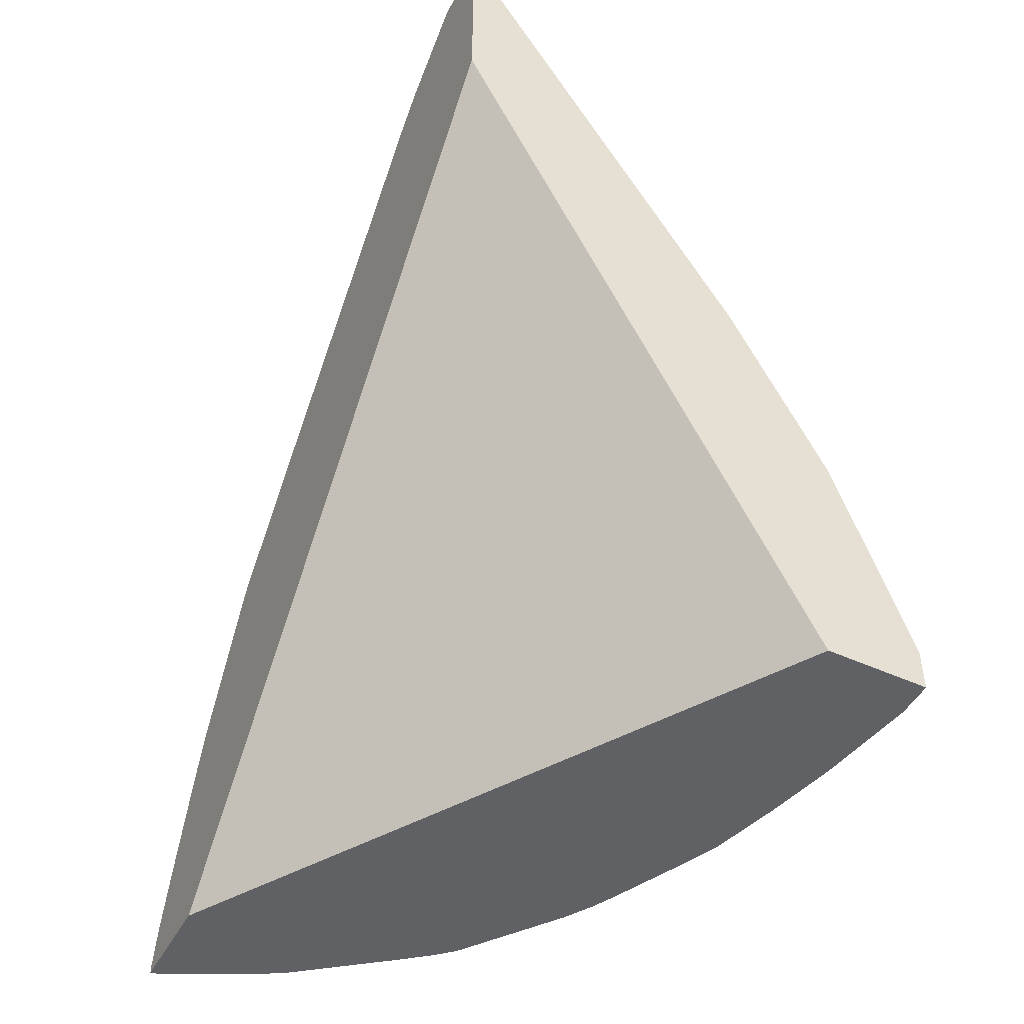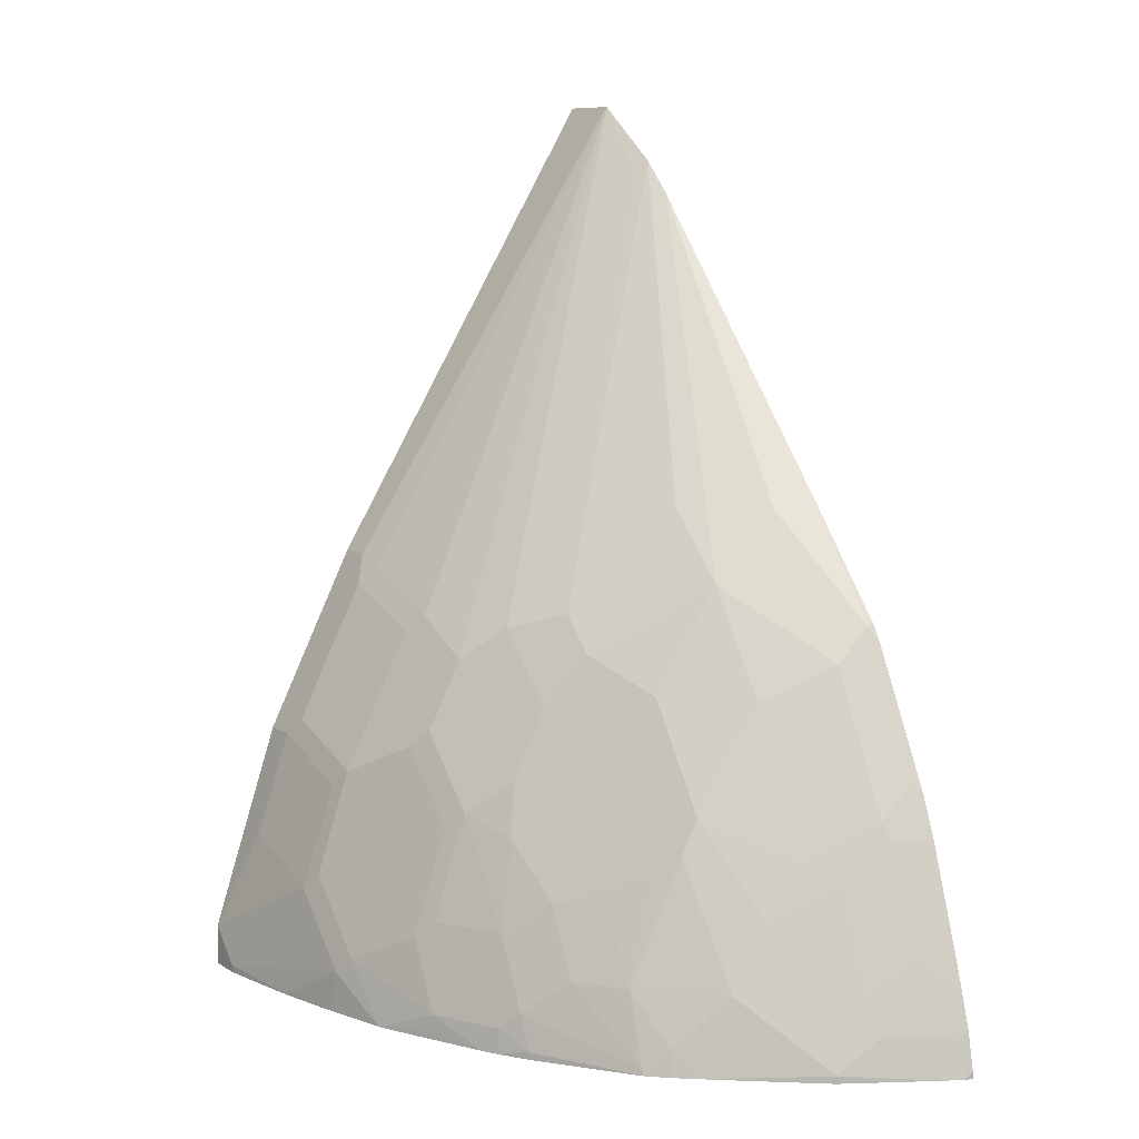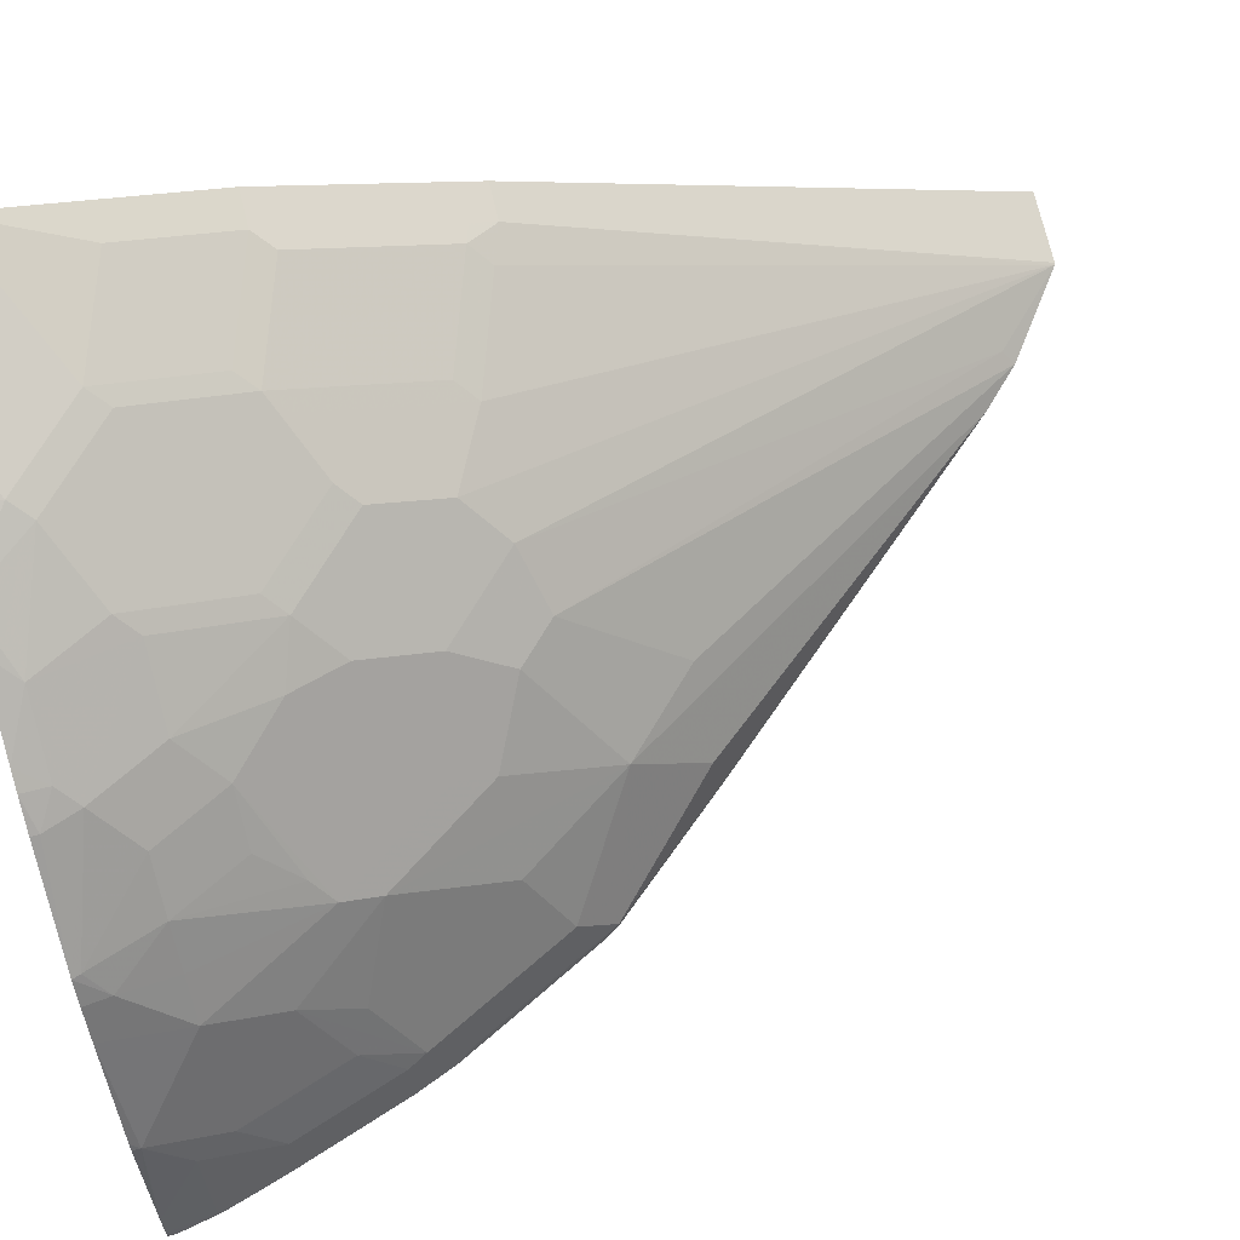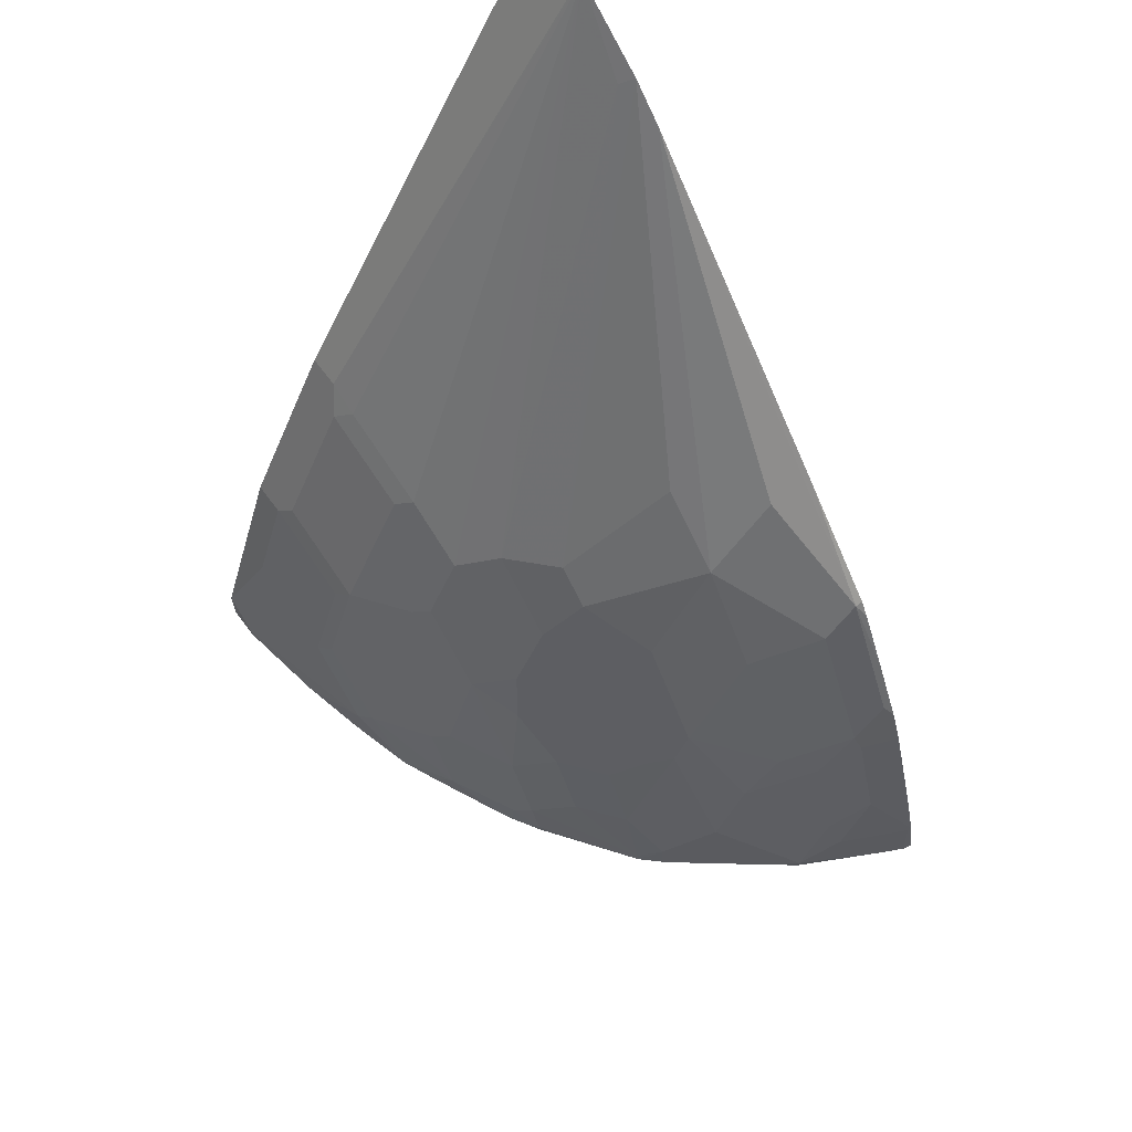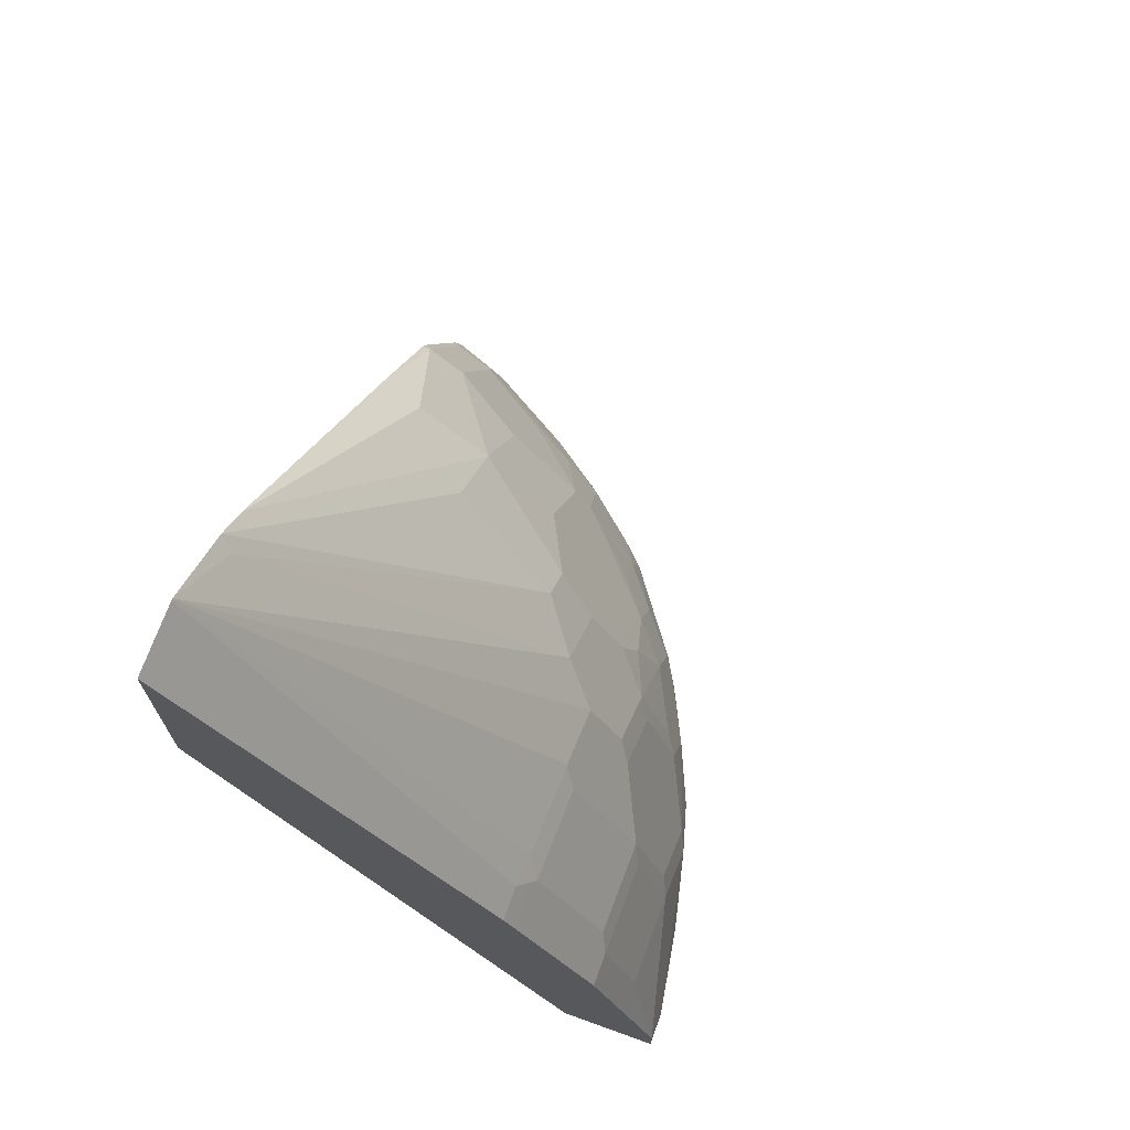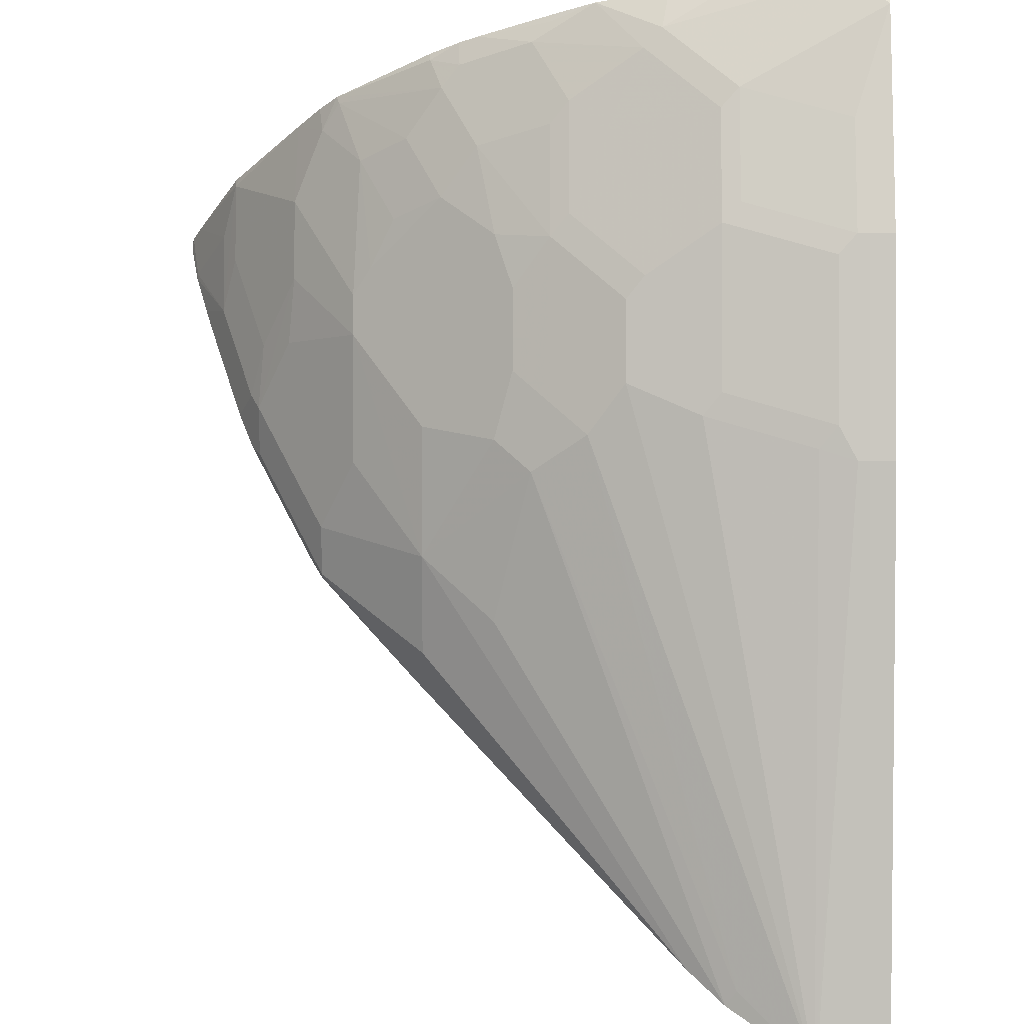
<metadata>
{"format":"obj","ext":"obj","renderer":"f3d","projection":"perspective","resolution":1024,"background":"white","views":[{"elev":-47.9,"azim":-117.2,"up":"+Y"},{"elev":8.9,"azim":57.5,"up":"+Y"},{"elev":74.9,"azim":76.2,"up":"+Z"},{"elev":66.0,"azim":53.2,"up":"+Y"},{"elev":70.9,"azim":-70.2,"up":"+Y"},{"elev":61.2,"azim":-179.8,"up":"+Z"}]}
</metadata>
<code>
v 0.4126 -0.2686 0.1861
v 0.4115 -0.2728 0.1909
v 0.4126 -0.2728 0.1861
v 0.408 -0.2456 0.1861
v 0.4075 -0.2476 0.1883
v 0.4062 -0.2728 0.2016
v 0.3516 -0.2728 0.1861
v 0.4008 -0.2214 0.1861
v 0.3869 -0.2063 0.2089
v 0.3869 -0.2476 0.2296
v 0.3783 -0.2682 0.2545
v 0.3932 -0.2728 0.2264
v 7.615e-05 -0.2728 0.3943
v 7.615e-05 0.1307 0.1926
v 7.615e-05 0.1437 0.1861
v 0.396 -0.2063 0.1861
v 0.3663 -0.1444 0.2089
v 0.3577 -0.165 0.2339
v 0.3783 -0.227 0.2339
v 0.3357 -0.2728 0.3091
v 0.3756 -0.2728 0.2581
v 0.3783 -0.2728 0.2545
v 0.3577 -0.2063 0.2545
v 0.337 -0.227 0.2958
v 7.615e-05 -0.2728 0.454
v 7.615e-05 0.2676 0.1861
v 0.3754 -0.1444 0.1861
v 0.3707 -0.1327 0.1861
v 0.3663 -0.1238 0.1883
v 0.3611 -0.1341 0.2115
v 0.337 -0.1857 0.2752
v 0.3217 -0.2728 0.3263
v 0.3198 -0.2579 0.325
v 0.3164 -0.227 0.3164
v 0.2992 -0.1547 0.3044
v 0.02067 -0.2728 0.454
v 7.615e-05 -0.2682 0.454
v 0.04022 0.2676 0.1861
v 7.615e-05 -0.01376 0.3577
v 0.3663 -0.1216 0.1861
v 0.3611 -0.1135 0.1909
v 0.2992 -0.1341 0.2941
v 0.3405 -0.1547 0.2528
v 0.3198 -0.05158 0.2115
v 0.311 -0.2728 0.3377
v 0.2958 -0.227 0.337
v 0.3095 -0.2682 0.3379
v 0.2476 -0.1857 0.3585
v 0.2889 -0.165 0.3173
v 0.2579 -0.09284 0.3044
v 0.2476 -0.1032 0.3173
v 0.07797 -0.2728 0.4445
v 0.02067 -0.2682 0.454
v 7.615e-05 -0.2476 0.4539
v 0.04131 0.2673 0.1861
v 0.02067 -0.01376 0.3577
v 7.615e-05 -0.02746 0.3645
v 0.3456 -0.0803 0.1861
v 0.3198 -0.03095 0.1909
v 0.2992 -0.07221 0.2528
v 0.2579 -0.01026 0.2528
v 0.2579 -0.07221 0.2941
v 0.2476 -0.2476 0.3792
v 0.2545 -0.2682 0.3783
v 0.2545 -0.2728 0.3783
v 0.2683 -0.227 0.3585
v 0.2751 -0.1857 0.337
v 0.227 -0.2063 0.3792
v 0.2064 -0.1238 0.3585
v 0.2167 -0.1547 0.3663
v 0.2167 -0.05158 0.3147
v 0.1192 -0.2728 0.435
v 0.1239 -0.2476 0.4333
v 0.08258 -0.2063 0.4333
v 0.02067 -0.1857 0.4333
v 7.615e-05 -0.1857 0.4333
v 0.08258 0.227 0.1935
v 0.08847 0.2329 0.1861
v 0.04131 -0.02063 0.3585
v 0.1032 -0.04126 0.3585
v 0.1445 -0.06189 0.3585
v 0.1651 -0.04126 0.3379
v 0.02067 -0.02751 0.3646
v 0.03097 -0.03095 0.3663
v 7.615e-05 -0.06872 0.3852
v 0.3259 -0.04126 0.1861
v 0.3198 -0.03095 0.1861
v 0.263 0.03602 0.1861
v 0.1091 0.2122 0.1861
v 0.2579 0.03094 0.2115
v 0.1961 -0.03095 0.3147
v 0.2167 0.03094 0.2528
v 0.1858 -0.2063 0.3998
v 0.1961 -0.2579 0.4075
v 0.2373 -0.2579 0.3869
v 0.2376 -0.2728 0.3884
v 0.1858 -0.1444 0.3792
v 0.2064 -0.08252 0.3379
v 0.1605 -0.2728 0.4239
v 0.1341 -0.2373 0.4282
v 0.09288 -0.196 0.4282
v 0.08258 -0.1444 0.4127
v 0.02067 -0.1238 0.4127
v 7.615e-05 -0.1238 0.4127
v 0.09288 -0.05158 0.3663
v 0.1032 -0.1238 0.3998
v 0.1445 -0.1032 0.3792
v 0.1858 -0.06189 0.3379
v 0.02067 -0.06877 0.3852
v 0.03097 -0.1135 0.4075
v 0.1754 -0.2167 0.4075
v 0.1754 -0.1547 0.3869
v 0.1858 -0.2682 0.4127
v 0.227 -0.2728 0.3938
v 0.1827 -0.2728 0.4142
v 0.1548 -0.196 0.4075
v 0.09288 -0.1341 0.4075
v 0.1341 -0.1135 0.3869
f 59 88 89
f 59 87 88
f 59 86 87
f 58 86 59
f 56 84 79
f 57 85 109
f 56 83 84
f 55 82 77
f 56 57 83
f 59 89 90
f 57 109 83
f 59 90 61
f 63 95 64
f 61 71 62
f 61 90 89
f 61 89 78
f 61 78 92
f 61 92 91
f 63 93 94
f 63 94 95
f 55 81 82
f 63 68 93
f 64 96 65
f 64 95 96
f 68 70 97
f 61 91 71
f 55 80 81
f 50 69 51
f 55 56 79
f 68 97 93
f 44 61 60
f 45 47 63
f 45 63 64
f 45 64 65
f 46 66 47
f 46 49 67
f 46 67 48
f 46 48 66
f 47 66 63
f 48 68 63
f 48 63 66
f 48 67 49
f 48 51 69
f 48 69 70
f 48 70 68
f 50 62 71
f 50 71 69
f 52 72 73
f 52 73 53
f 53 73 74
f 53 74 54
f 54 74 75
f 54 75 76
f 55 77 78
f 55 79 80
f 69 97 70
f 99 115 113
f 69 98 108
f 85 104 103
f 85 103 109
f 93 111 94
f 93 97 112
f 93 112 111
f 94 99 113
f 94 113 114
f 94 114 95
f 94 111 100
f 94 100 99
f 95 114 96
f 97 107 118
f 97 118 112
f 44 59 61
f 100 111 116
f 100 116 101
f 101 116 112
f 101 112 118
f 101 118 117
f 102 110 103
f 103 110 109
f 106 117 118
f 106 118 107
f 111 112 116
f 113 115 114
f 84 117 105
f 84 110 117
f 83 110 84
f 83 109 110
f 69 108 97
f 71 91 108
f 71 108 98
f 72 99 73
f 73 100 101
f 73 101 74
f 73 99 100
f 74 101 117
f 74 117 102
f 74 102 103
f 74 103 75
f 75 103 104
f 69 71 98
f 75 104 76
f 77 91 78
f 78 91 92
f 79 84 105
f 79 105 80
f 80 105 117
f 80 117 106
f 80 106 107
f 80 107 81
f 81 107 97
f 81 97 108
f 81 108 82
f 82 108 91
f 77 82 91
f 42 61 62
f 102 117 110
f 42 44 60
f 2 115 99
f 2 99 72
f 2 72 52
f 2 52 36
f 2 36 25
f 2 25 13
f 2 13 7
f 2 7 3
f 2 5 6
f 4 8 9
f 4 9 5
f 5 10 6
f 5 9 10
f 6 11 12
f 6 10 11
f 7 13 14
f 7 14 15
f 8 16 9
f 9 16 27
f 9 27 17
f 9 17 18
f 9 18 19
f 9 19 11
f 9 11 10
f 11 20 21
f 2 114 115
f 2 96 114
f 2 65 96
f 2 45 65
f 42 60 61
f 1 2 3
f 1 3 7
f 1 7 15
f 1 15 26
f 1 26 38
f 1 38 55
f 1 55 78
f 1 78 89
f 1 89 88
f 1 88 87
f 1 87 86
f 11 21 22
f 1 86 58
f 1 28 27
f 1 27 16
f 1 16 8
f 1 8 4
f 1 4 5
f 1 5 2
f 2 6 12
f 2 12 22
f 2 22 21
f 2 21 20
f 2 20 32
f 2 32 45
f 1 40 28
f 11 22 12
f 1 58 40
f 11 18 23
f 29 40 41
f 30 42 43
f 30 43 31
f 30 41 59
f 30 59 44
f 30 44 42
f 31 43 42
f 31 42 35
f 32 33 45
f 33 34 46
f 33 46 47
f 33 47 45
f 34 35 46
f 35 48 49
f 35 49 46
f 35 42 62
f 35 62 50
f 35 51 48
f 36 52 53
f 37 53 54
f 38 56 55
f 39 57 56
f 40 58 59
f 40 59 41
f 11 19 18
f 28 40 29
f 26 56 38
f 35 50 51
f 25 53 37
f 11 23 31
f 26 39 56
f 11 31 24
f 11 24 20
f 13 25 37
f 13 37 54
f 13 76 104
f 13 104 85
f 13 85 57
f 13 57 39
f 13 39 26
f 13 26 15
f 13 15 14
f 13 54 76
f 17 27 28
f 24 31 35
f 25 36 53
f 24 34 33
f 20 24 33
f 18 30 31
f 20 33 32
f 17 30 18
f 17 41 30
f 17 29 41
f 17 28 29
f 18 31 23
f 24 35 34

</code>
